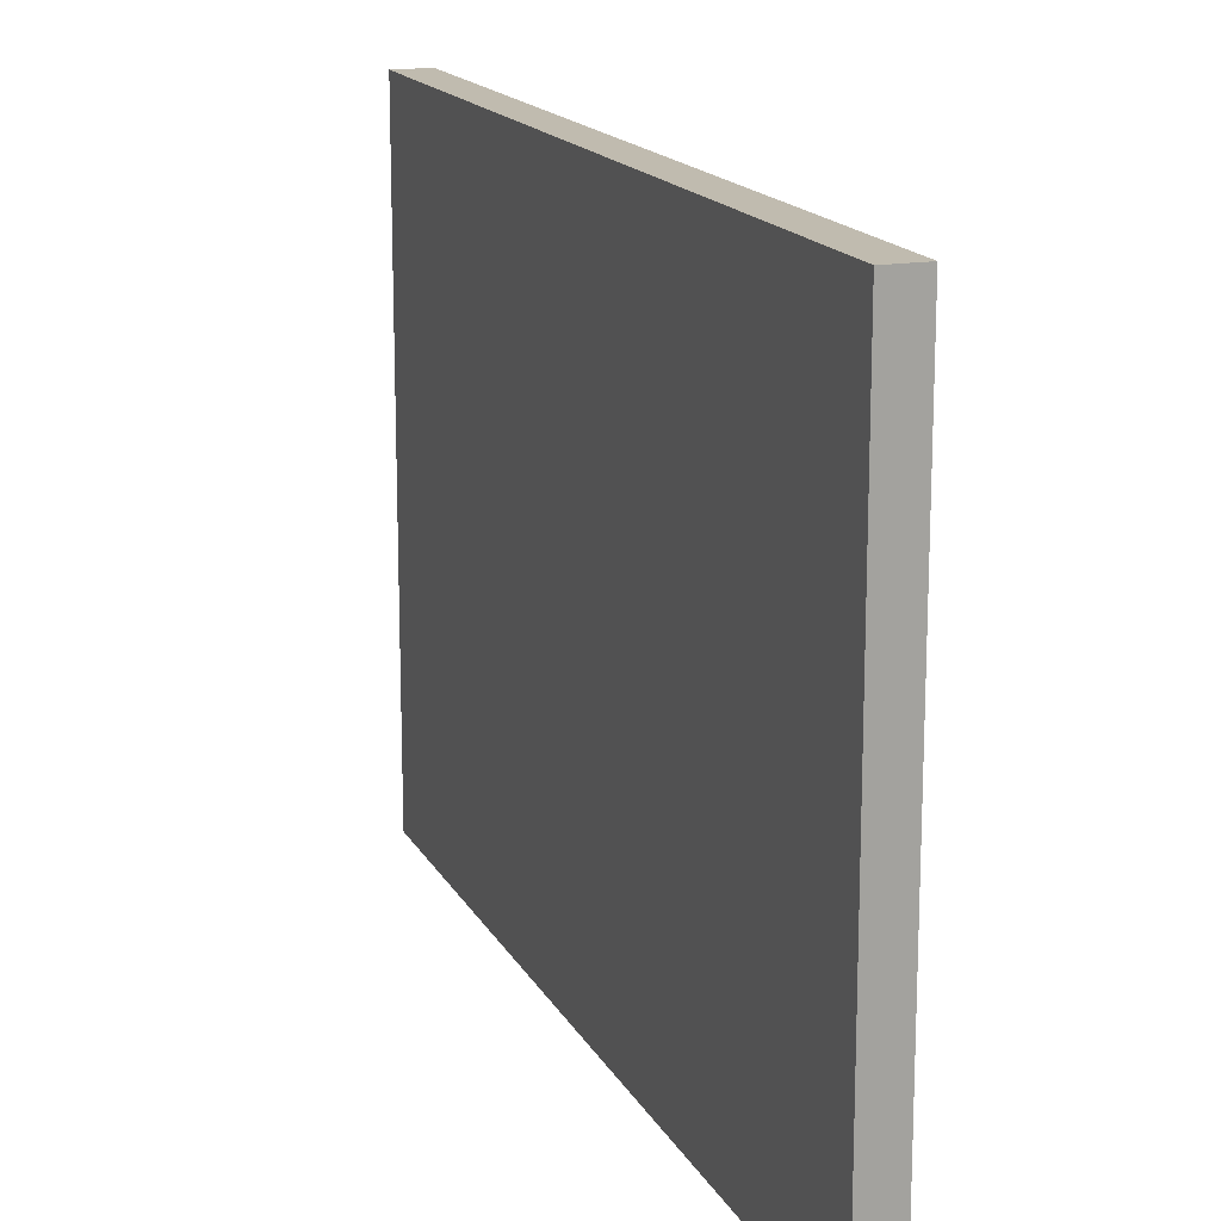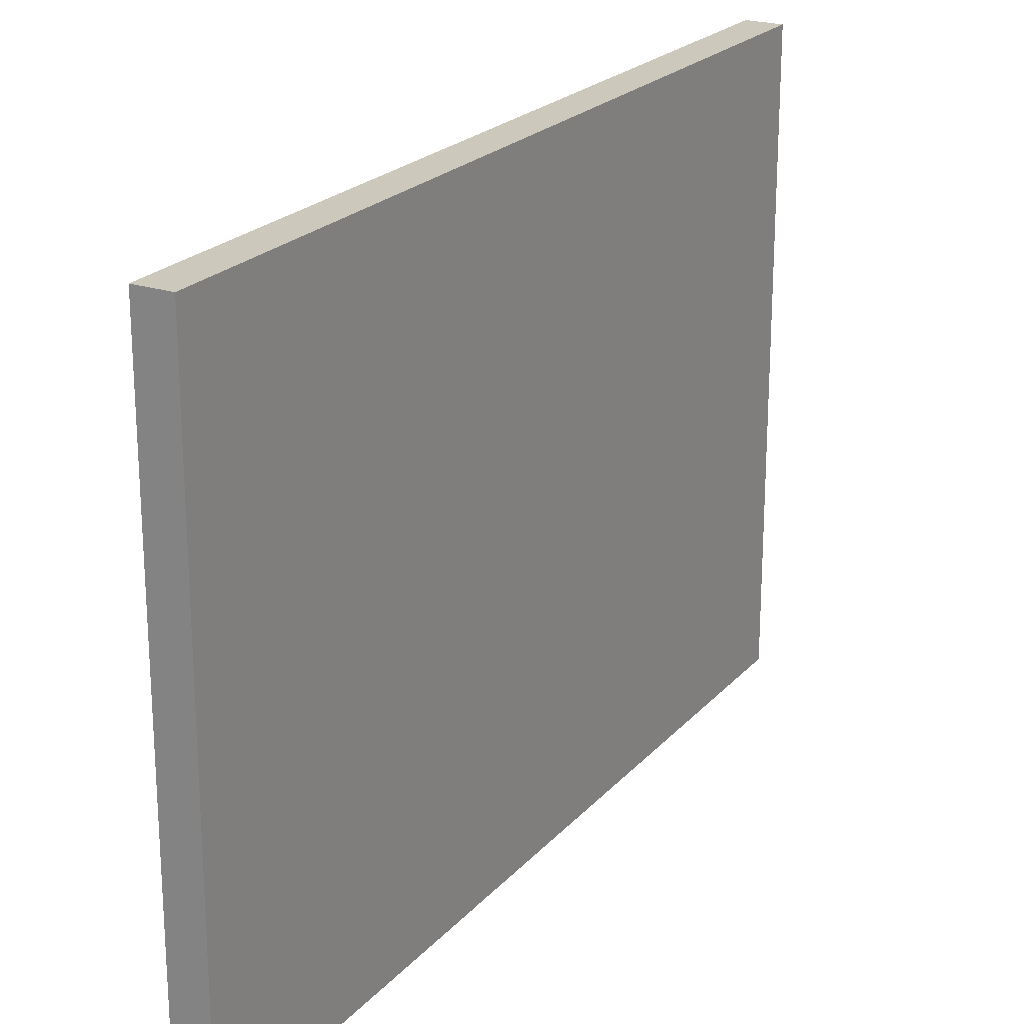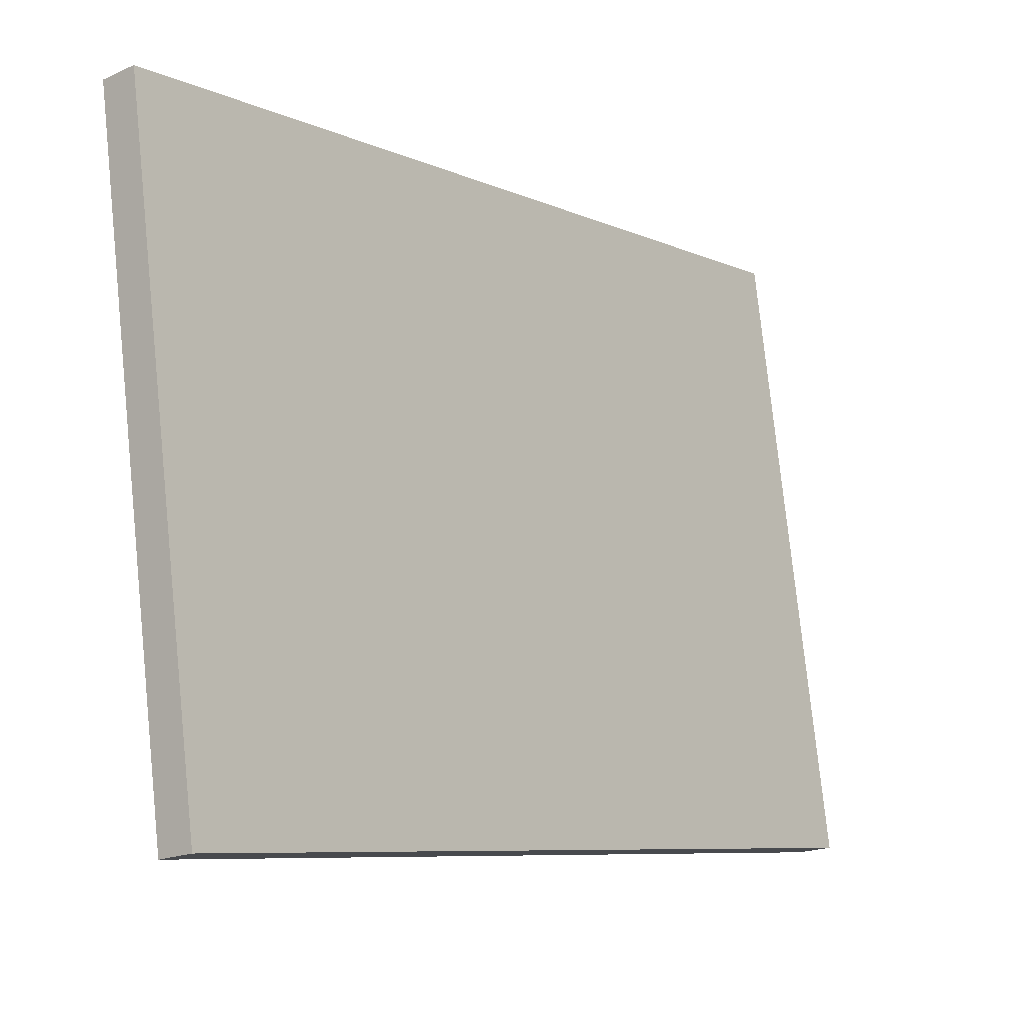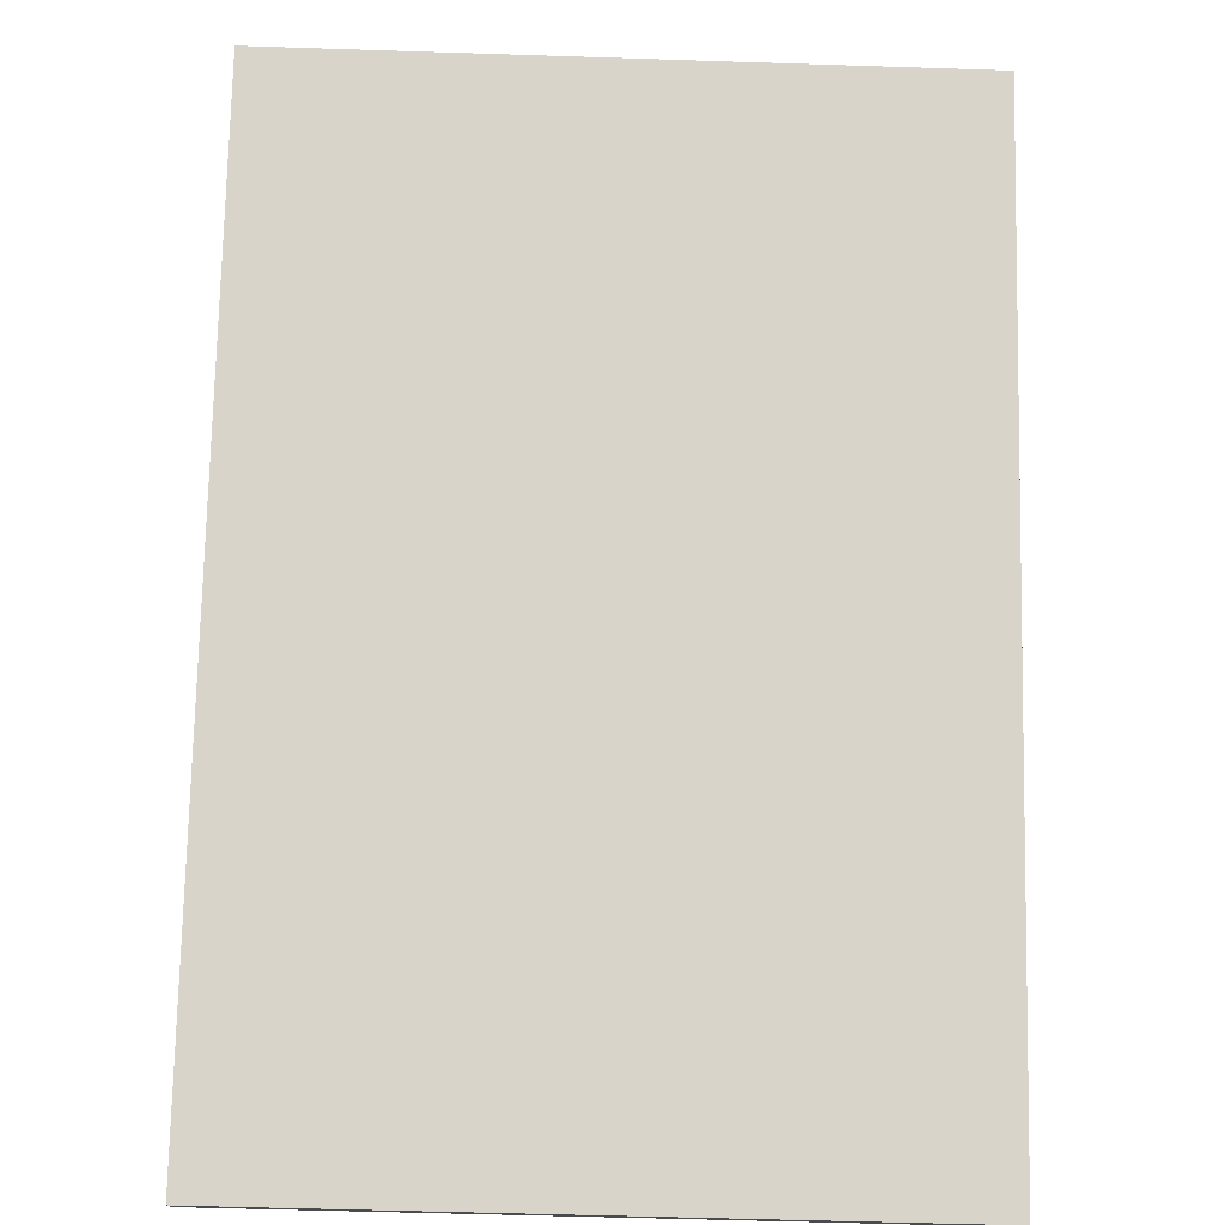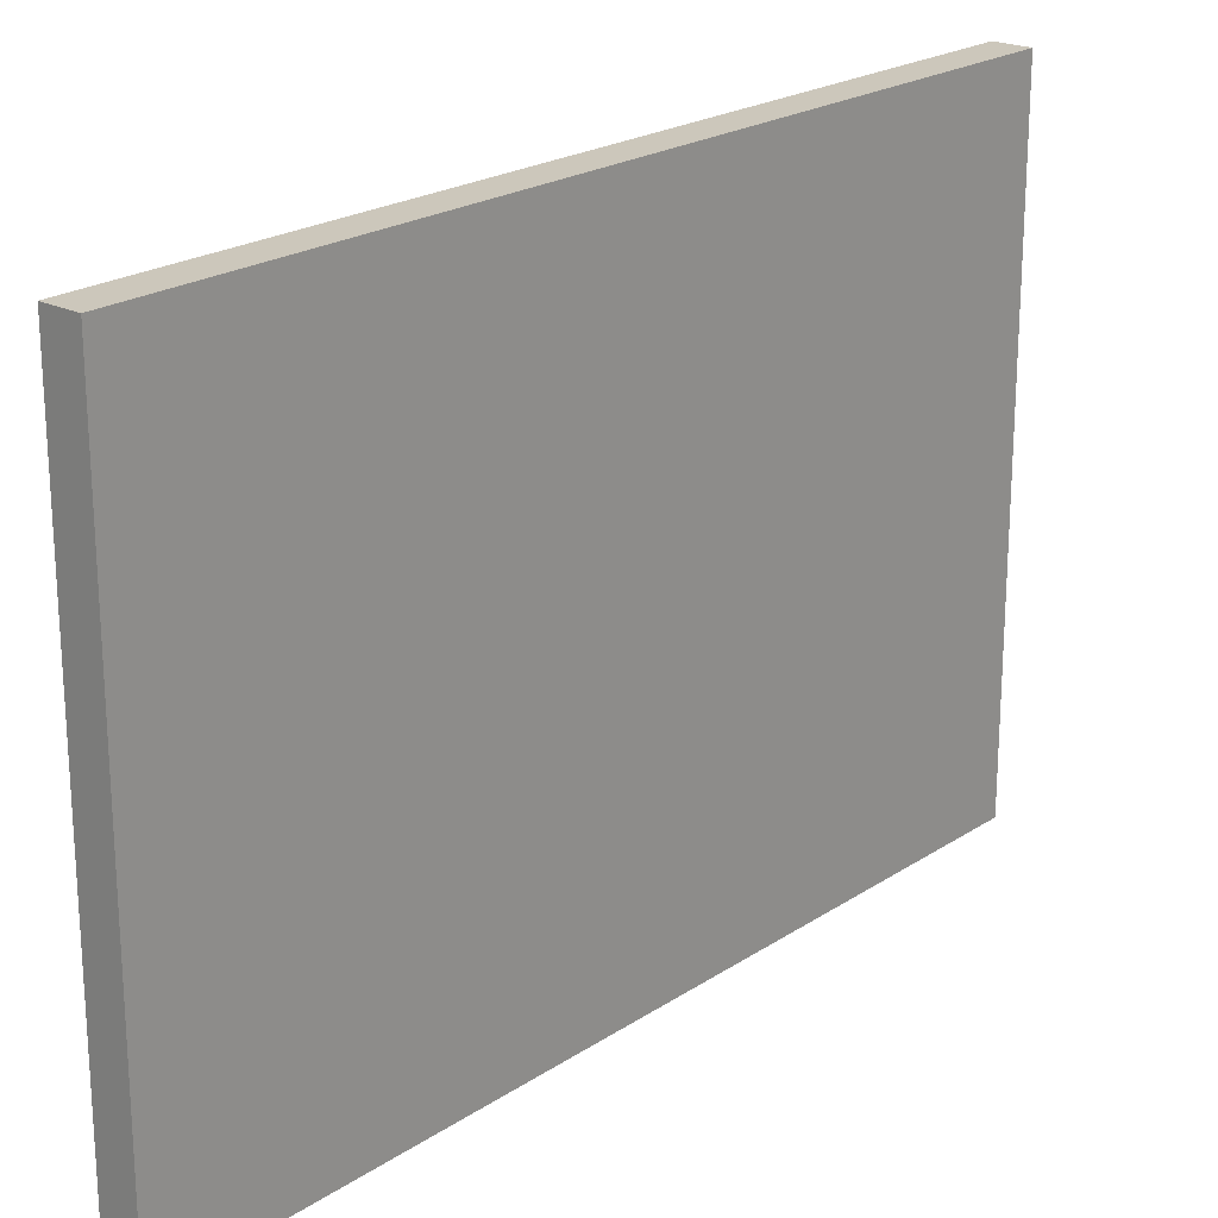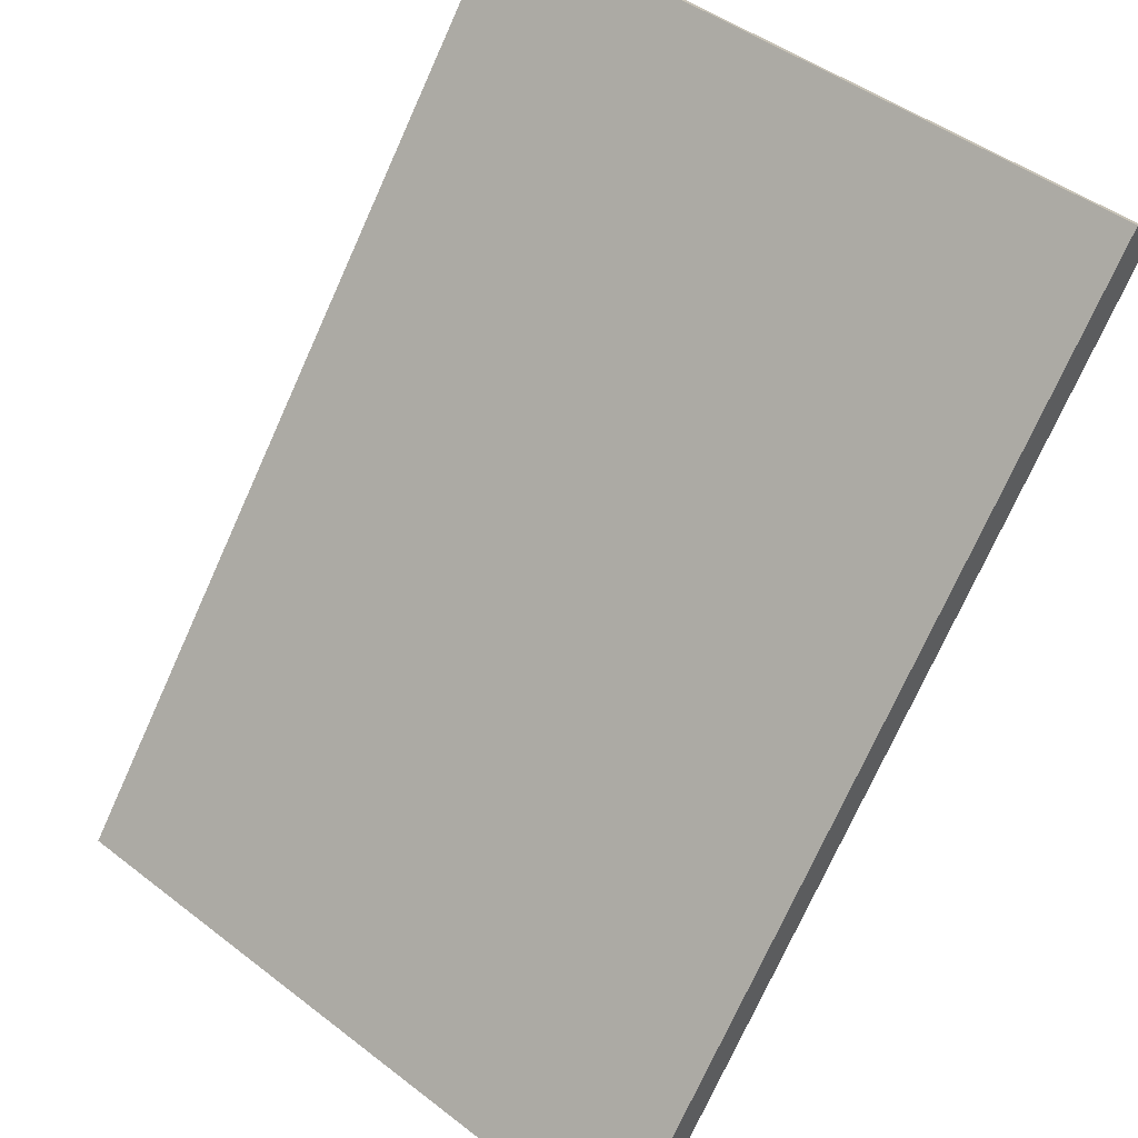
<metadata>
{"format":"obj","ext":"obj","renderer":"f3d","projection":"perspective","resolution":1024,"background":"white","views":[{"elev":16.2,"azim":-58.5,"up":"+Y"},{"elev":22.2,"azim":171.1,"up":"+Y"},{"elev":77.6,"azim":-5.9,"up":"+Z"},{"elev":-53.0,"azim":-92.0,"up":"+Z"},{"elev":21.7,"azim":2.3,"up":"+Y"},{"elev":46.6,"azim":131.2,"up":"+Z"}]}
</metadata>
<code>
v  5.435 10.66 -6.784
v  10.17 10.66 -11.7
v  9.689 10.66 -12.09
v  0.483 10.66 0.391
v  5.296 10.66 -6.611
v  3.849 10.66 -4.805
v  0 10.66 6.53e-16
v  10.17 7.167e-16 -11.7
v  9.689 7.405e-16 -12.09
v  5.435 4.154e-16 -6.784
v  0 0 0
v  5.296 4.048e-16 -6.611
v  3.849 2.942e-16 -4.805
v  0.483 -2.394e-17 0.391
g defaultobject
f 1 2 3
f 2 1 4
f 4 1 5
f 4 5 6
f 4 6 7
f 8 3 2
f 3 8 9
f 9 1 3
f 1 9 5
f 5 9 6
f 6 9 7
f 7 9 10
f 7 10 11
f 11 10 12
f 11 12 13
f 11 4 7
f 4 11 14
f 14 2 4
f 2 14 8
f 14 9 8
f 9 14 10
f 10 14 12
f 12 14 13
f 13 14 11

</code>
